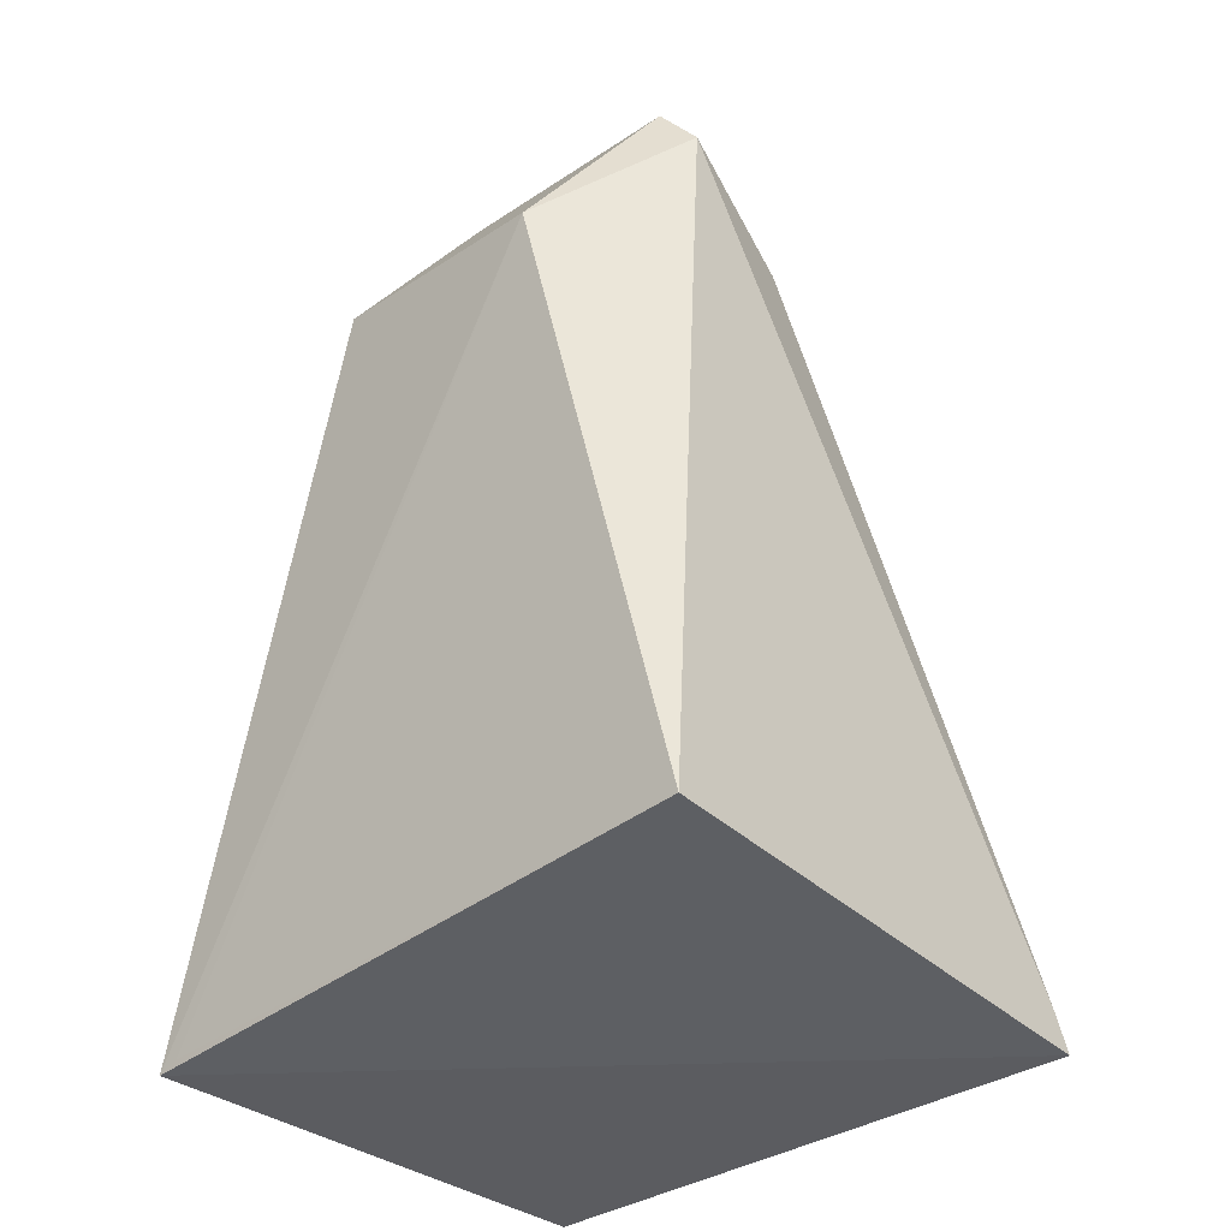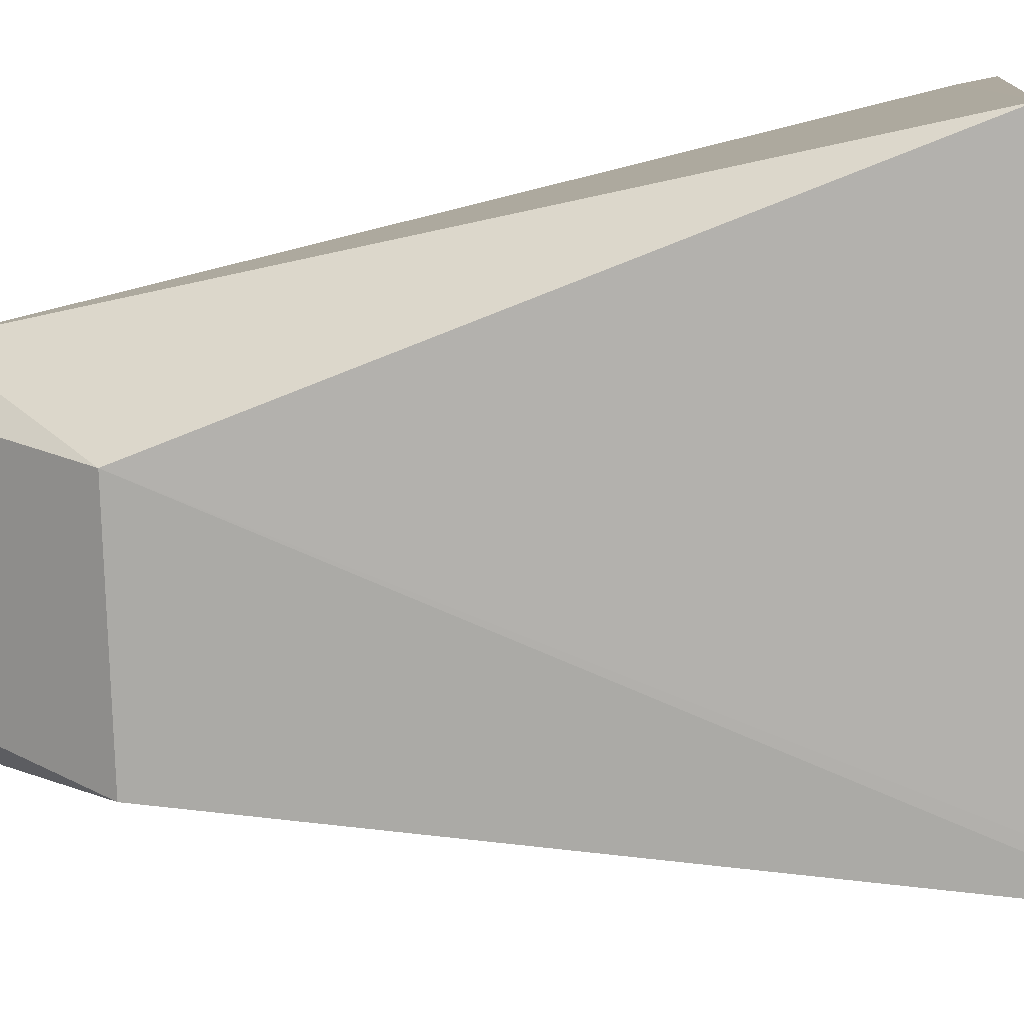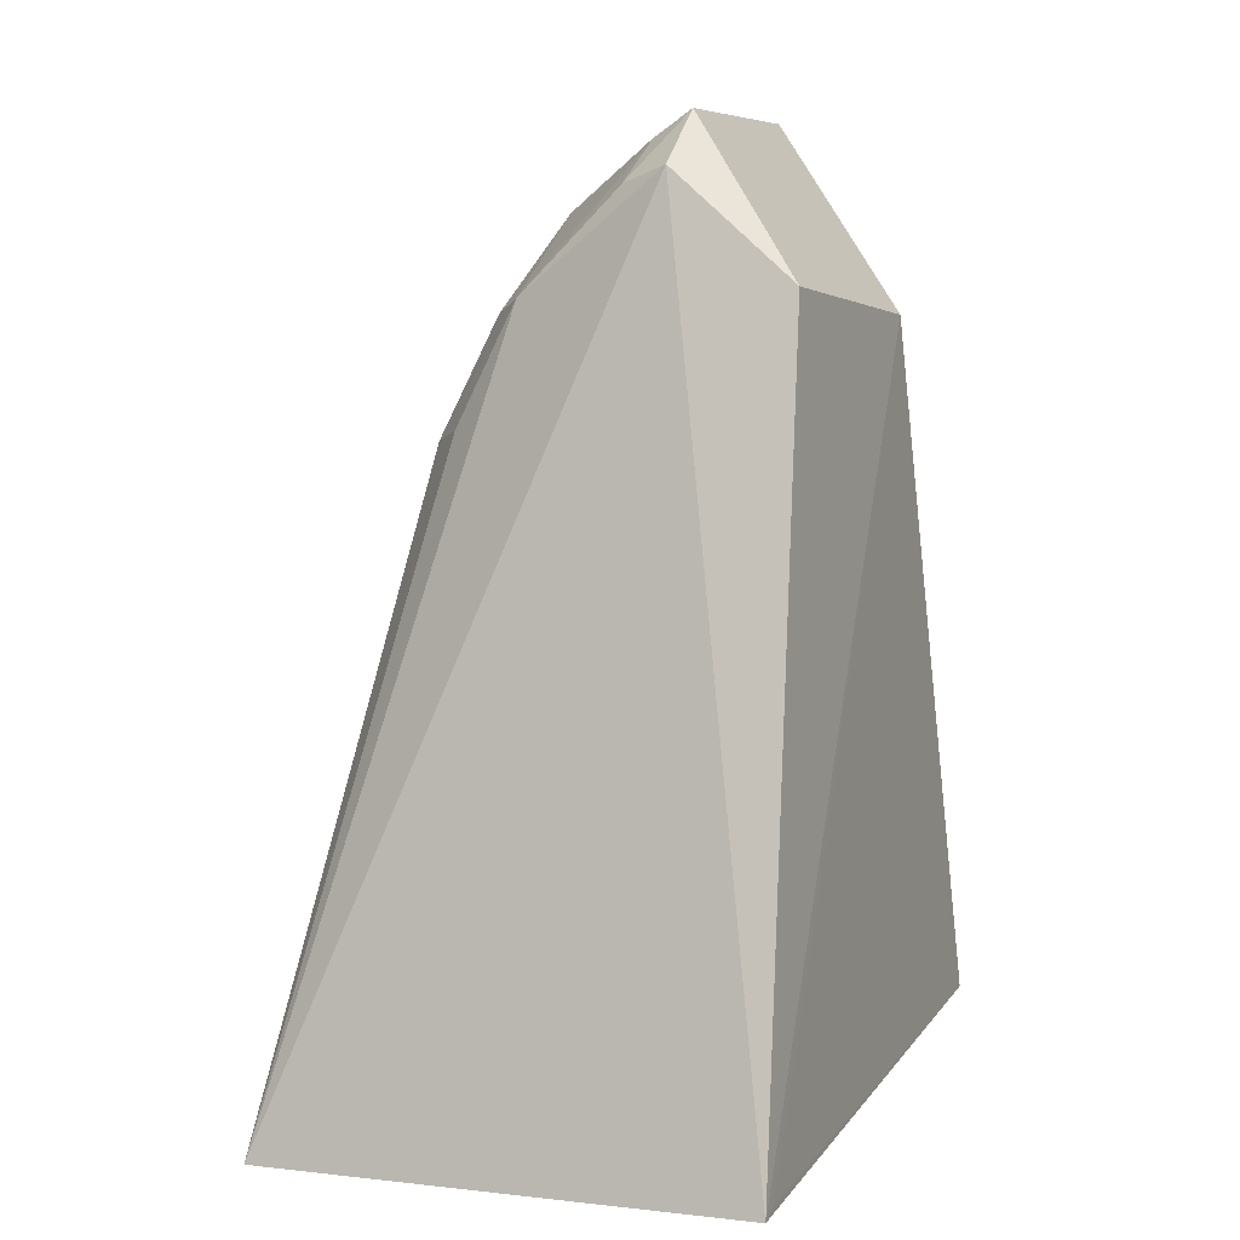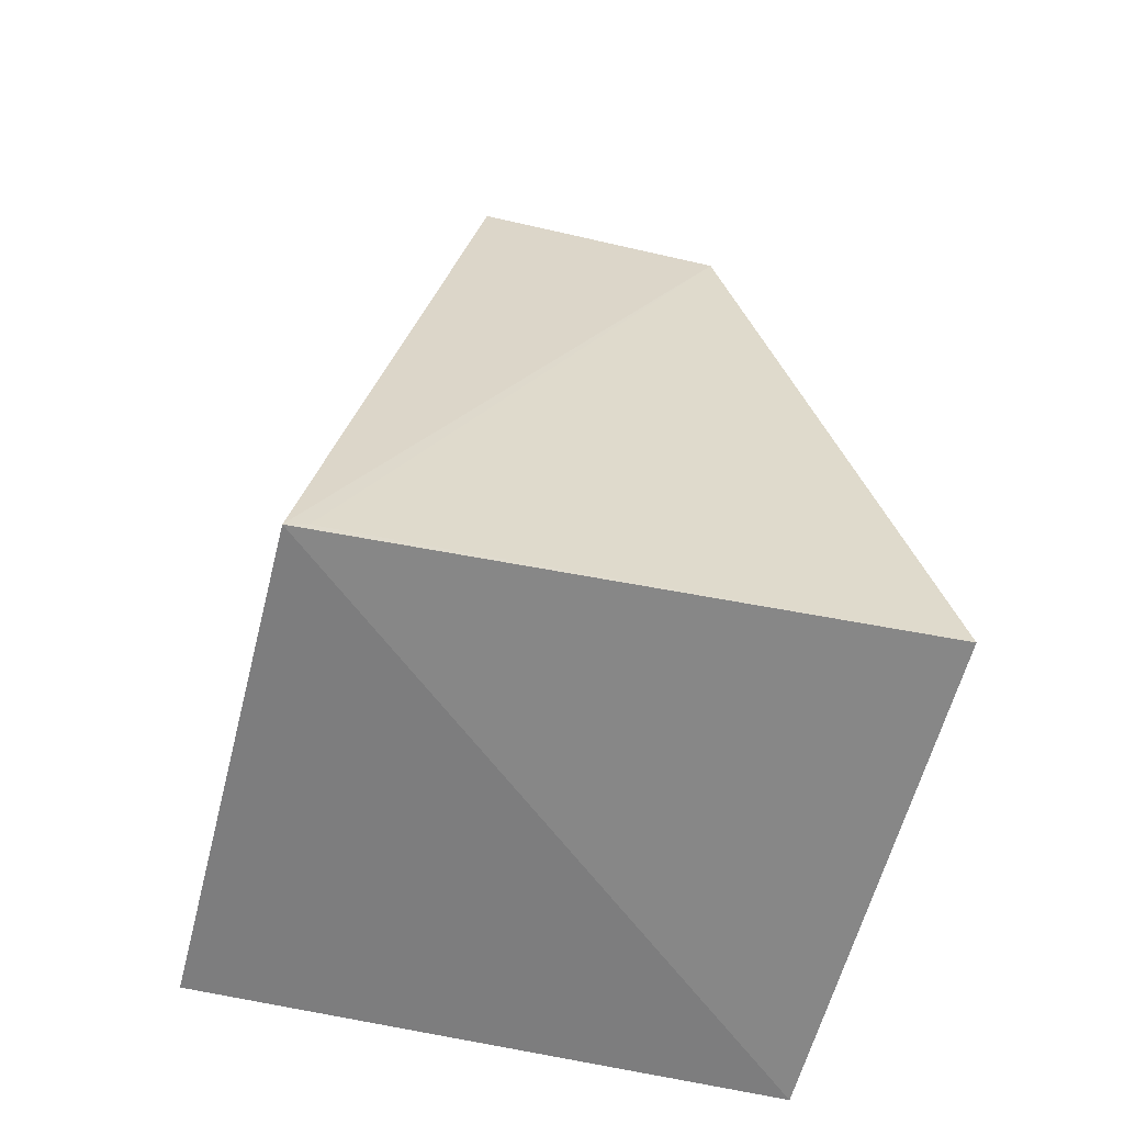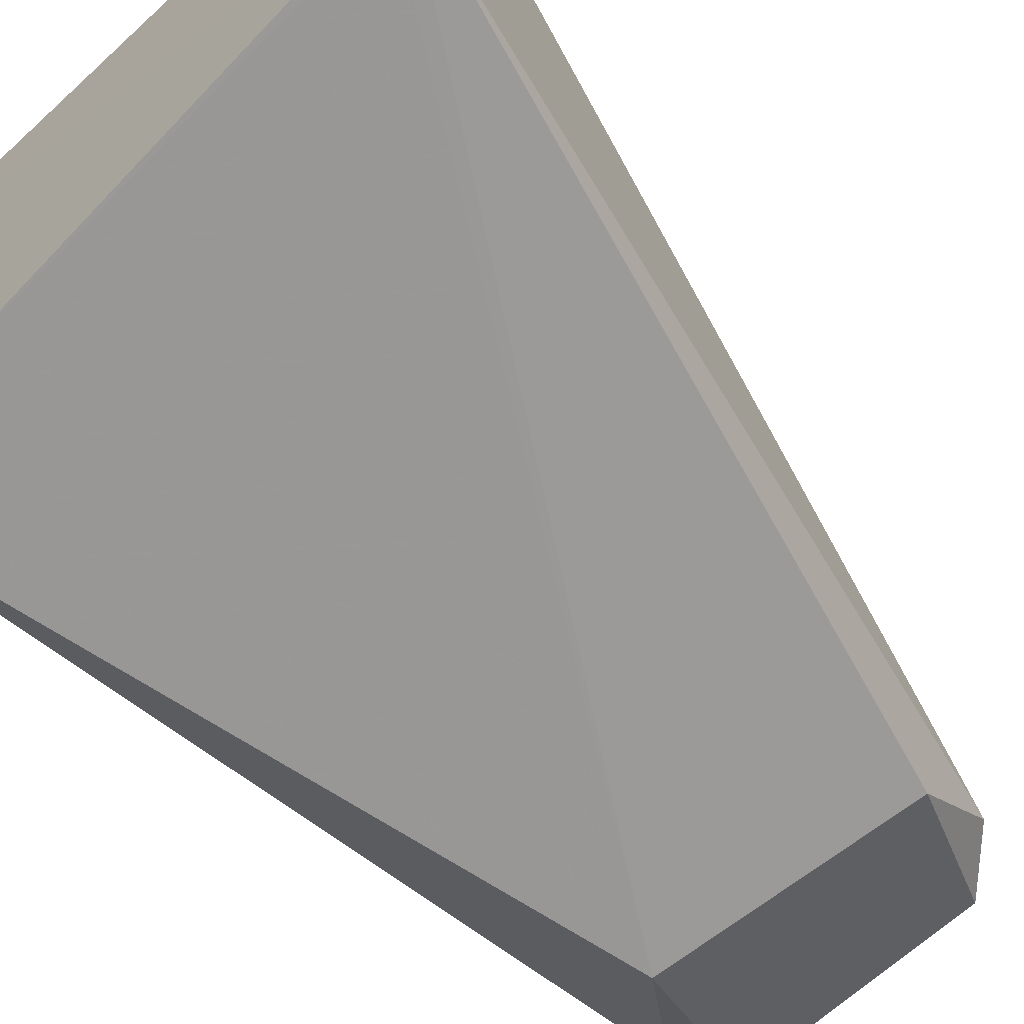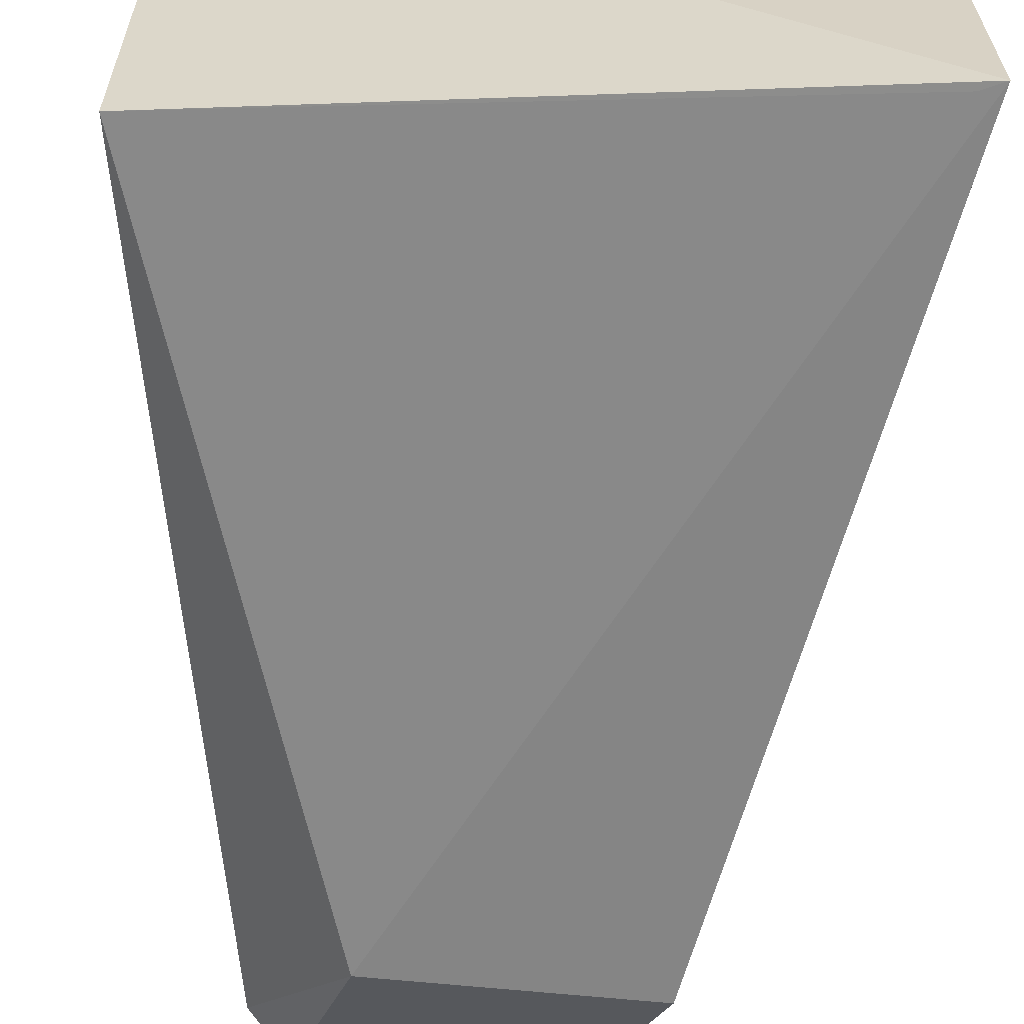
<metadata>
{"format":"obj","ext":"obj","renderer":"f3d","projection":"perspective","resolution":1024,"background":"white","views":[{"elev":-32.0,"azim":-137.2,"up":"+Y"},{"elev":-79.6,"azim":-84.3,"up":"+Z"},{"elev":5.7,"azim":112.8,"up":"+Y"},{"elev":-57.8,"azim":165.0,"up":"+Y"},{"elev":-69.1,"azim":40.5,"up":"+Z"},{"elev":-64.4,"azim":-3.7,"up":"+Z"}]}
</metadata>
<code>
v 0.06495 0.1018 0.2491
v 0.06598 0.1043 0.1661
v 0.03947 0.2496 0.1916
v -0.009819 0.2595 0.1916
v -0.03288 0.1054 0.2512
v -0.001572 0.2286 0.1685
v 0.02948 0.209 0.2336
v 0.04031 0.2318 0.1709
v -0.03402 0.1143 0.1661
v 0.03656 0.2306 0.2169
v -0.00756 0.2097 0.2349
v 0.03122 0.2582 0.1906
v -0.01626 0.252 0.1935
v 0.06245 0.1057 0.1661
v 0.03685 0.2109 0.2271
v 0.01437 0.2446 0.2177
v 0.03646 0.2472 0.1998
v -0.03241 0.1117 0.2491
v -0.01293 0.2383 0.2161
v 0.02948 0.2286 0.2231
v 0.02948 0.2543 0.1976
v -0.01357 0.2011 0.2354
v -0.01237 0.245 0.2081
v -0.0003099 0.2441 0.2174
v -0.007595 0.2555 0.1985
v -0.007347 0.2294 0.2245
f 1 2 3
f 5 2 1
f 8 3 2
f 8 2 6
f 9 2 5
f 10 1 3
f 11 5 1
f 11 1 7
f 12 8 6
f 12 6 4
f 12 3 8
f 13 4 6
f 13 6 9
f 14 9 6
f 14 6 2
f 14 2 9
f 15 10 7
f 15 7 1
f 15 1 10
f 16 12 4
f 16 11 7
f 17 10 3
f 17 3 12
f 18 13 9
f 18 9 5
f 19 13 18
f 20 16 7
f 20 7 10
f 20 10 16
f 21 16 10
f 21 10 17
f 21 17 12
f 21 12 16
f 22 18 5
f 22 5 11
f 22 19 18
f 22 11 19
f 23 19 4
f 23 4 13
f 23 13 19
f 24 11 16
f 25 24 16
f 25 16 4
f 25 4 19
f 25 19 24
f 26 24 19
f 26 19 11
f 26 11 24

</code>
